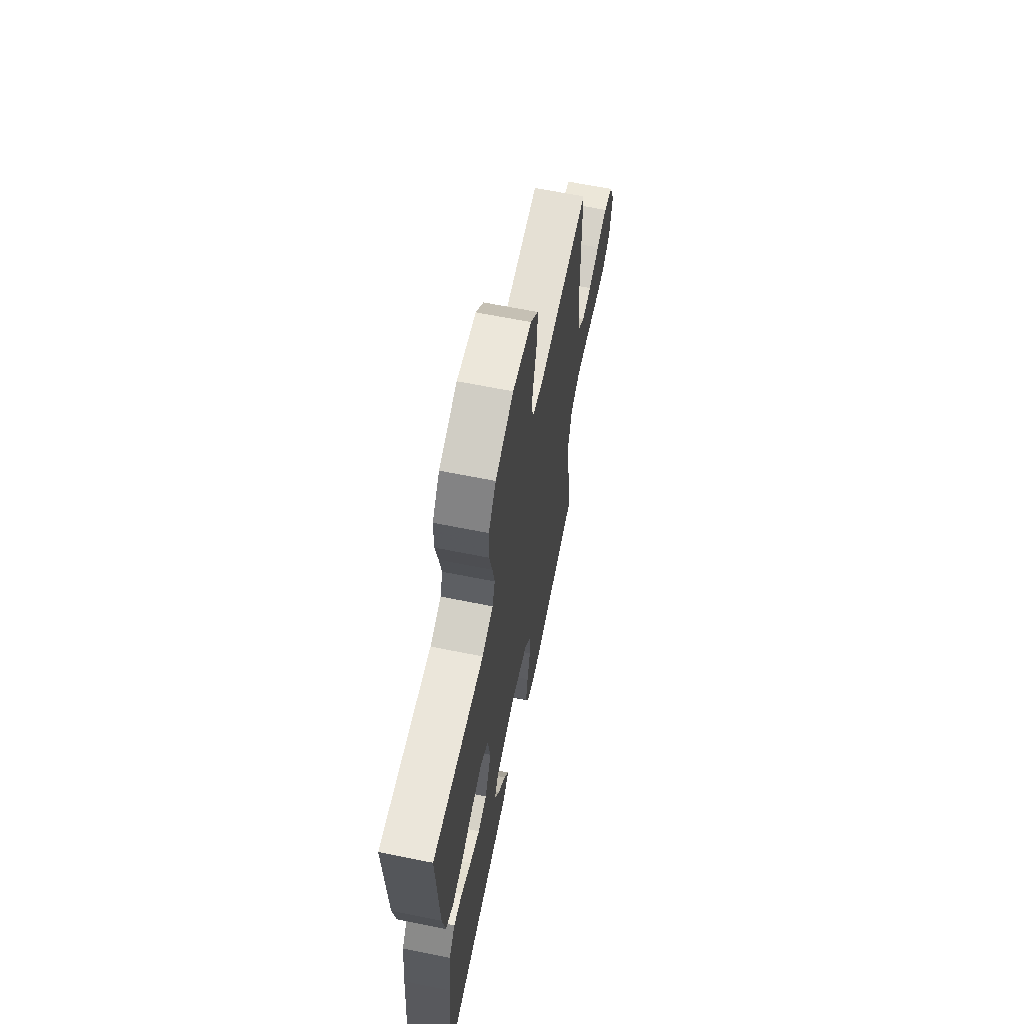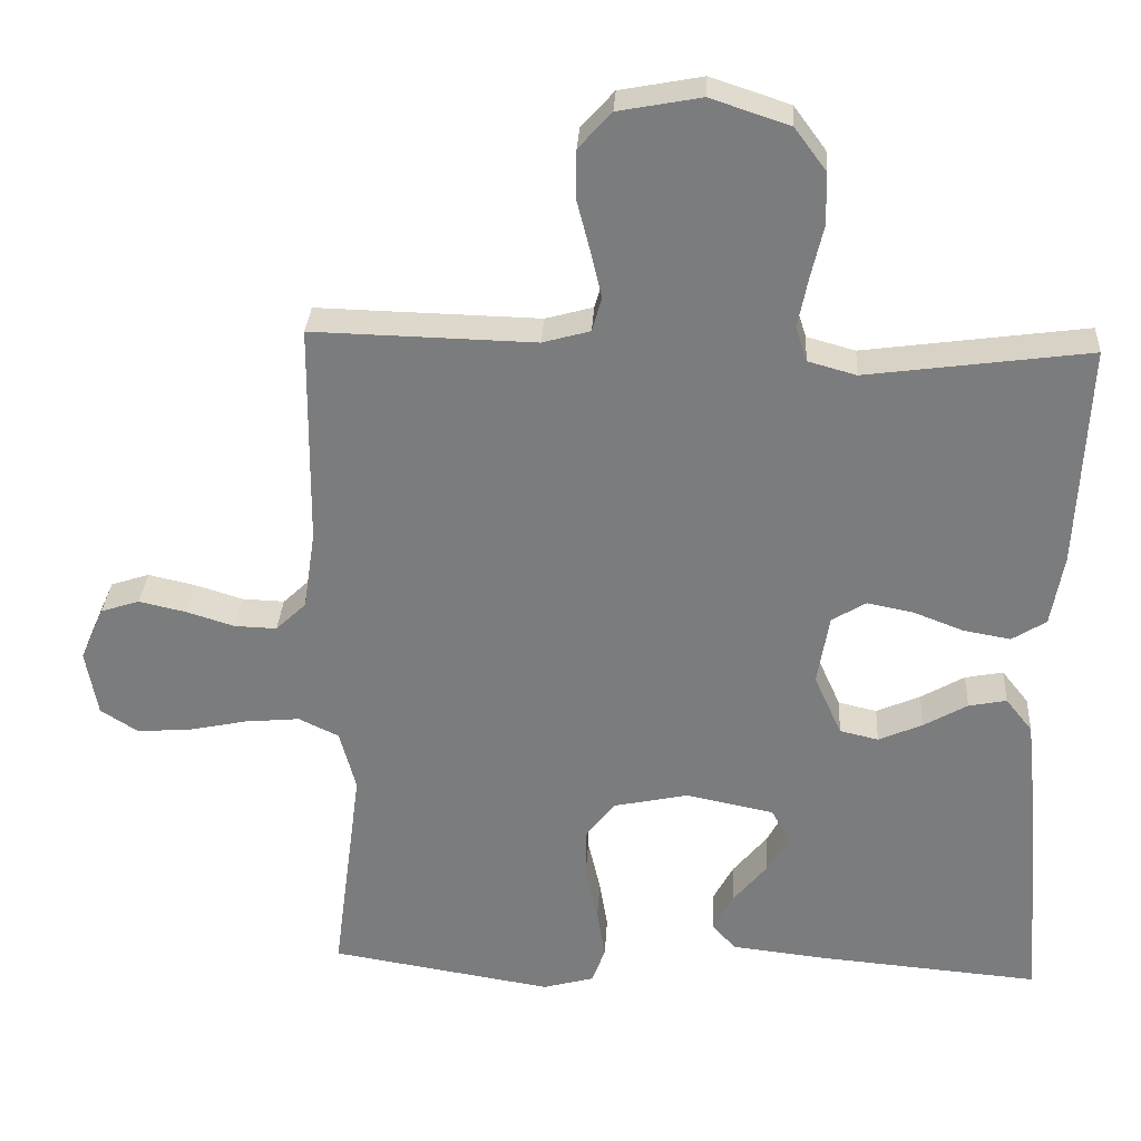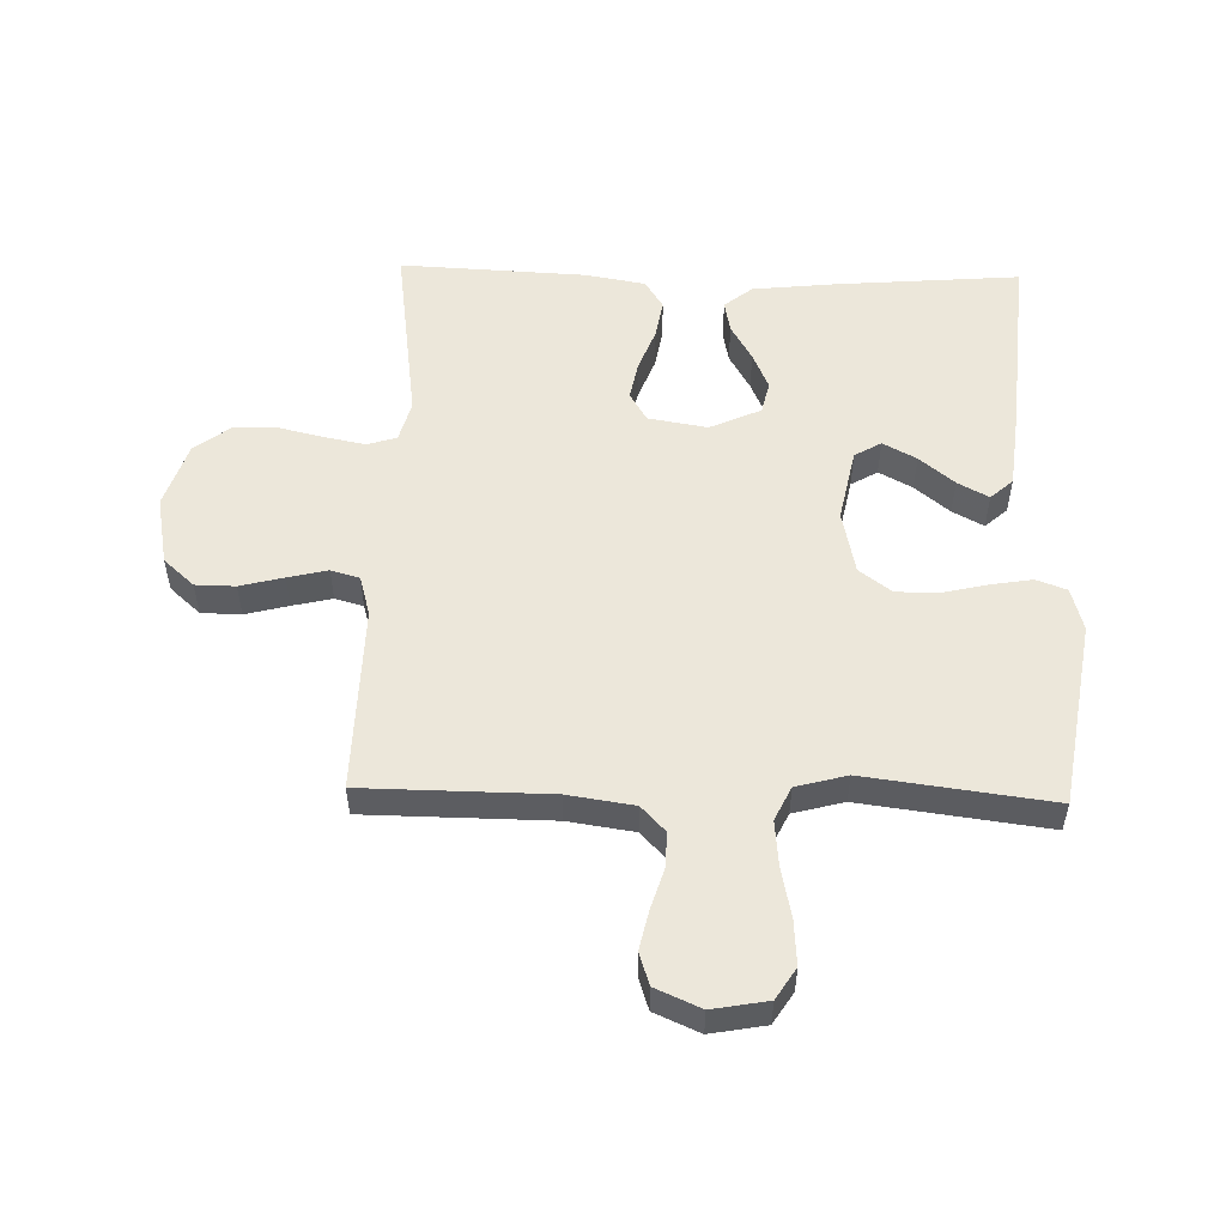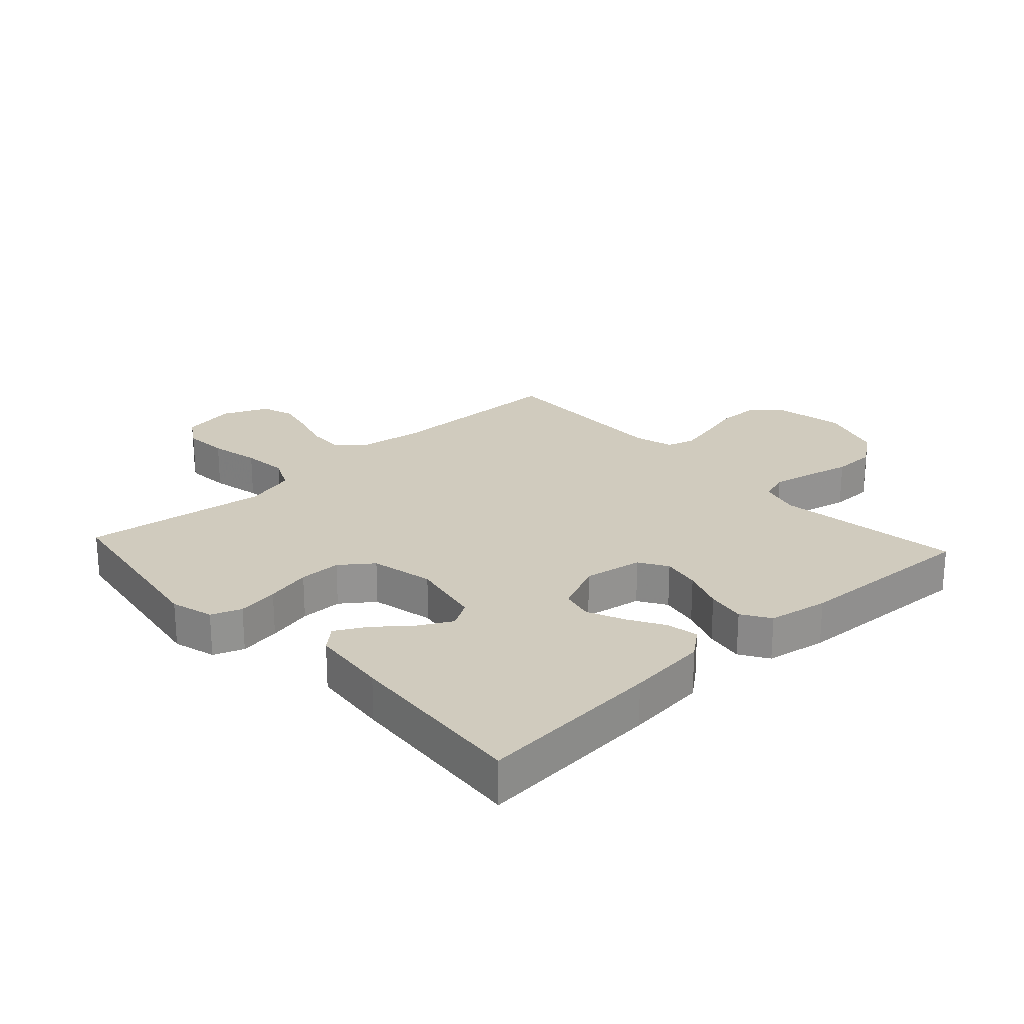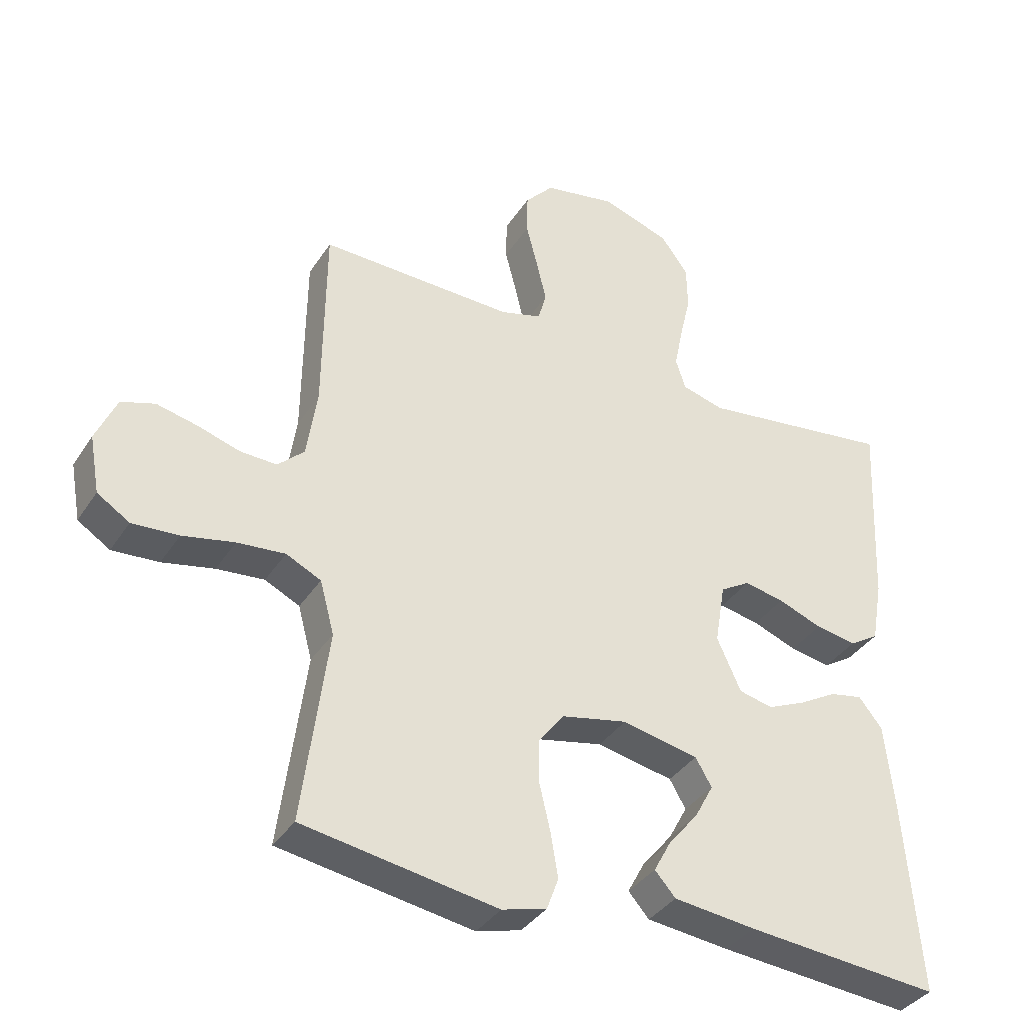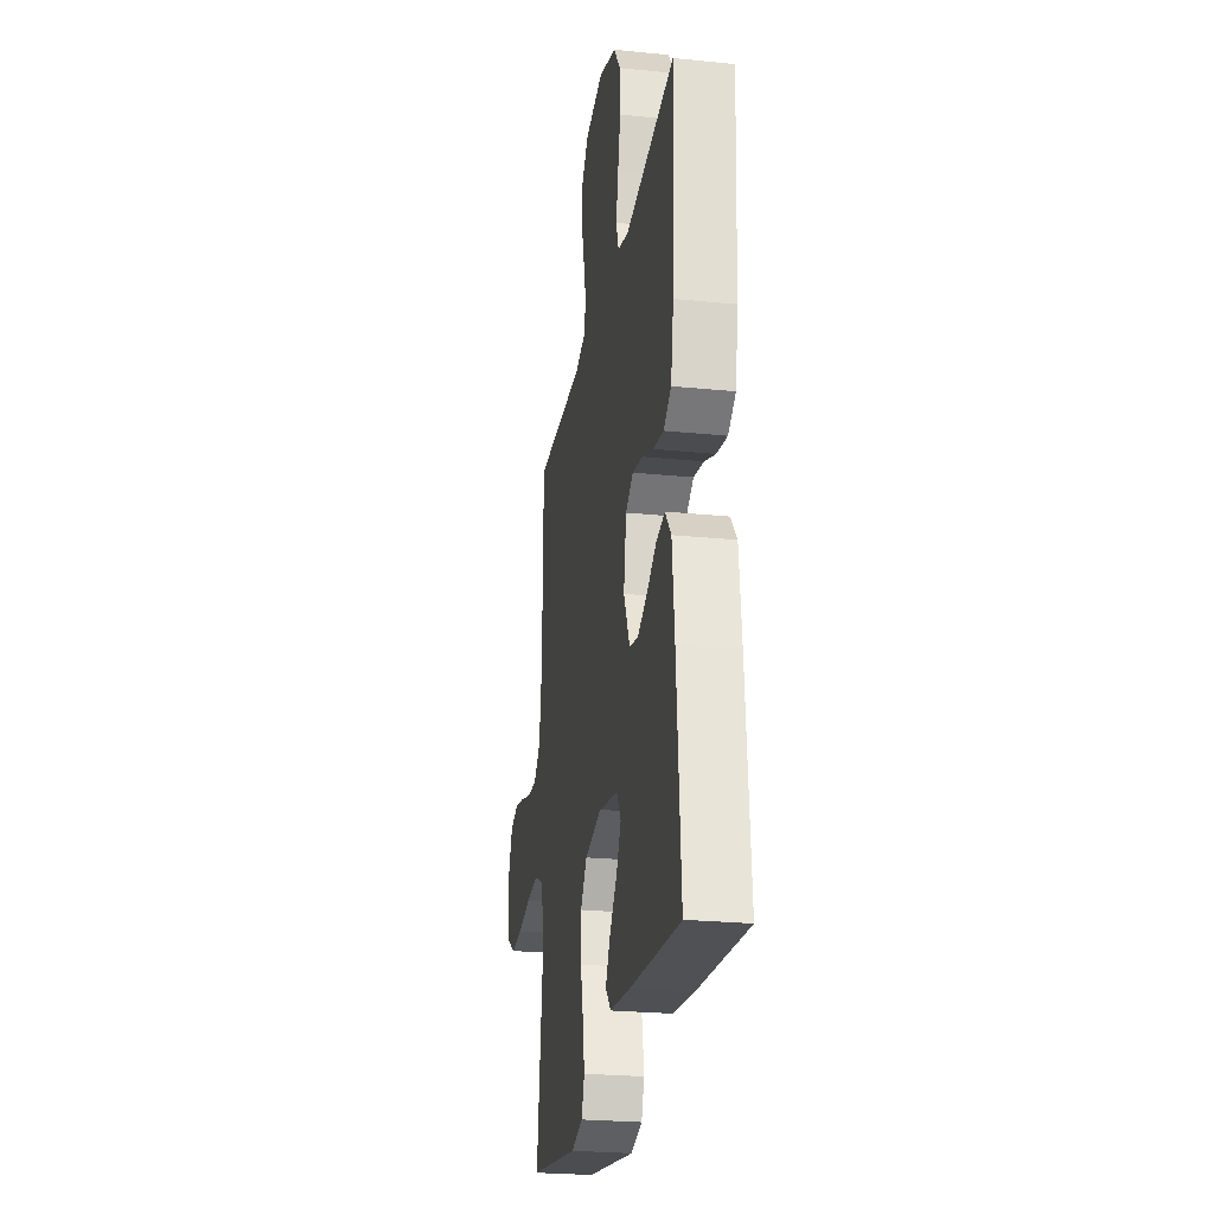
<metadata>
{"format":"obj","ext":"obj","renderer":"f3d","projection":"perspective","resolution":1024,"background":"white","views":[{"elev":64.3,"azim":-78.5,"up":"+Z"},{"elev":30.9,"azim":-176.6,"up":"+Z"},{"elev":53.7,"azim":91.5,"up":"+Y"},{"elev":23.6,"azim":-132.7,"up":"+Y"},{"elev":-36.9,"azim":150.9,"up":"+Z"},{"elev":-24.9,"azim":-99.3,"up":"+Z"}]}
</metadata>
<code>
v 0.5 0.07 -0.5
v 0.2 0.07 -0.548
v 0.131 0.07 -0.529
v 0.113 0.07 -0.48
v 0.124 0.07 -0.413
v 0.141 0.07 -0.34
v 0.141 0.07 -0.272
v 0.102 0.07 -0.22
v 0 0.07 -0.198
v -0.118 0.07 -0.222
v -0.143 0.07 -0.265
v -0.114 0.07 -0.319
v -0.068 0.07 -0.375
v -0.041 0.07 -0.425
v -0.073 0.07 -0.461
v -0.2 0.07 -0.475
v -0.5 0.07 -0.5
v -0.476 0.07 -0.2
v -0.462 0.07 -0.069
v -0.426 0.07 -0.024
v -0.375 0.07 -0.034
v -0.316 0.07 -0.068
v -0.257 0.07 -0.094
v -0.205 0.07 -0.082
v -0.168 0.07 0
v -0.184 0.07 0.095
v -0.23 0.07 0.123
v -0.292 0.07 0.111
v -0.36 0.07 0.085
v -0.423 0.07 0.074
v -0.469 0.07 0.103
v -0.486 0.07 0.2
v -0.5 0.07 0.5
v -0.2 0.07 0.459
v -0.135 0.07 0.477
v -0.12 0.07 0.524
v -0.133 0.07 0.589
v -0.15 0.07 0.662
v -0.149 0.07 0.732
v -0.106 0.07 0.79
v 0 0.07 0.825
v 0.111 0.07 0.804
v 0.155 0.07 0.755
v 0.156 0.07 0.691
v 0.138 0.07 0.621
v 0.123 0.07 0.557
v 0.136 0.07 0.511
v 0.2 0.07 0.493
v 0.5 0.07 0.5
v 0.503 0.07 0.2
v 0.519 0.07 0.093
v 0.56 0.07 0.054
v 0.617 0.07 0.056
v 0.682 0.07 0.076
v 0.745 0.07 0.09
v 0.797 0.07 0.073
v 0.829 0.07 0
v 0.813 0.07 -0.089
v 0.763 0.07 -0.121
v 0.691 0.07 -0.116
v 0.611 0.07 -0.099
v 0.537 0.07 -0.092
v 0.483 0.07 -0.118
v 0.461 0.07 -0.2
v 0.5 0 -0.5
v 0.2 0 -0.548
v 0.131 0 -0.529
v 0.113 0 -0.48
v 0.124 0 -0.413
v 0.141 0 -0.34
v 0.141 0 -0.272
v 0.102 0 -0.22
v 0 0 -0.198
v -0.118 0 -0.222
v -0.143 0 -0.265
v -0.114 0 -0.319
v -0.068 0 -0.375
v -0.041 0 -0.425
v -0.073 0 -0.461
v -0.2 0 -0.475
v -0.5 0 -0.5
v -0.476 0 -0.2
v -0.462 0 -0.069
v -0.426 0 -0.024
v -0.375 0 -0.034
v -0.316 0 -0.068
v -0.257 0 -0.094
v -0.205 0 -0.082
v -0.168 0 0
v -0.184 0 0.095
v -0.23 0 0.123
v -0.292 0 0.111
v -0.36 0 0.085
v -0.423 0 0.074
v -0.469 0 0.103
v -0.486 0 0.2
v -0.5 0 0.5
v -0.2 0 0.459
v -0.135 0 0.477
v -0.12 0 0.524
v -0.133 0 0.589
v -0.15 0 0.662
v -0.149 0 0.732
v -0.106 0 0.79
v 0 0 0.825
v 0.111 0 0.804
v 0.155 0 0.755
v 0.156 0 0.691
v 0.138 0 0.621
v 0.123 0 0.557
v 0.136 0 0.511
v 0.2 0 0.493
v 0.5 0 0.5
v 0.503 0 0.2
v 0.519 0 0.093
v 0.56 0 0.054
v 0.617 0 0.056
v 0.682 0 0.076
v 0.745 0 0.09
v 0.797 0 0.073
v 0.829 0 0
v 0.813 0 -0.089
v 0.763 0 -0.121
v 0.691 0 -0.116
v 0.611 0 -0.099
v 0.537 0 -0.092
v 0.483 0 -0.118
v 0.461 0 -0.2
f 58 59 60 61
f 58 61 62
f 57 58 62
f 56 57 62
f 53 54 55 56
f 53 56 62 63
f 48 49 50
f 47 48 50 51
f 42 43 44 45
f 42 45 46
f 41 42 46
f 40 41 46 47
f 37 38 39 40
f 36 37 40 47
f 31 32 33 34
f 31 34 35
f 28 29 30 31
f 27 28 31 35
f 26 27 35 36
f 19 20 21 22
f 19 22 23
f 18 19 23
f 17 18 23 24
f 12 13 14 15
f 11 12 15 16
f 3 4 5 6
f 1 2 3 6
f 64 1 6 7
f 63 64 7 8
f 52 53 63 8
f 51 52 8 9
f 47 51 9 10
f 25 26 36 47
f 24 25 47 10
f 11 16 17 24
f 10 11 24
f 125 124 123 122
f 126 125 122
f 126 122 121
f 126 121 120
f 120 119 118 117
f 127 126 120 117
f 114 113 112
f 115 114 112 111
f 109 108 107 106
f 110 109 106
f 110 106 105
f 111 110 105 104
f 104 103 102 101
f 111 104 101 100
f 98 97 96 95
f 99 98 95
f 95 94 93 92
f 99 95 92 91
f 100 99 91 90
f 86 85 84 83
f 87 86 83
f 87 83 82
f 88 87 82 81
f 79 78 77 76
f 80 79 76 75
f 70 69 68 67
f 70 67 66 65
f 71 70 65 128
f 72 71 128 127
f 72 127 117 116
f 73 72 116 115
f 74 73 115 111
f 111 100 90 89
f 74 111 89 88
f 88 81 80 75
f 88 75 74
f 1 65 66 2
f 2 66 67 3
f 3 67 68 4
f 4 68 69 5
f 5 69 70 6
f 6 70 71 7
f 7 71 72 8
f 8 72 73 9
f 9 73 74 10
f 10 74 75 11
f 11 75 76 12
f 12 76 77 13
f 13 77 78 14
f 14 78 79 15
f 15 79 80 16
f 16 80 81 17
f 17 81 82 18
f 18 82 83 19
f 19 83 84 20
f 20 84 85 21
f 21 85 86 22
f 22 86 87 23
f 23 87 88 24
f 24 88 89 25
f 25 89 90 26
f 26 90 91 27
f 27 91 92 28
f 28 92 93 29
f 29 93 94 30
f 30 94 95 31
f 31 95 96 32
f 32 96 97 33
f 33 97 98 34
f 34 98 99 35
f 35 99 100 36
f 36 100 101 37
f 37 101 102 38
f 38 102 103 39
f 39 103 104 40
f 40 104 105 41
f 41 105 106 42
f 42 106 107 43
f 43 107 108 44
f 44 108 109 45
f 45 109 110 46
f 46 110 111 47
f 47 111 112 48
f 48 112 113 49
f 49 113 114 50
f 50 114 115 51
f 51 115 116 52
f 52 116 117 53
f 53 117 118 54
f 54 118 119 55
f 55 119 120 56
f 56 120 121 57
f 57 121 122 58
f 58 122 123 59
f 59 123 124 60
f 60 124 125 61
f 61 125 126 62
f 62 126 127 63
f 63 127 128 64
f 64 128 65 1

</code>
